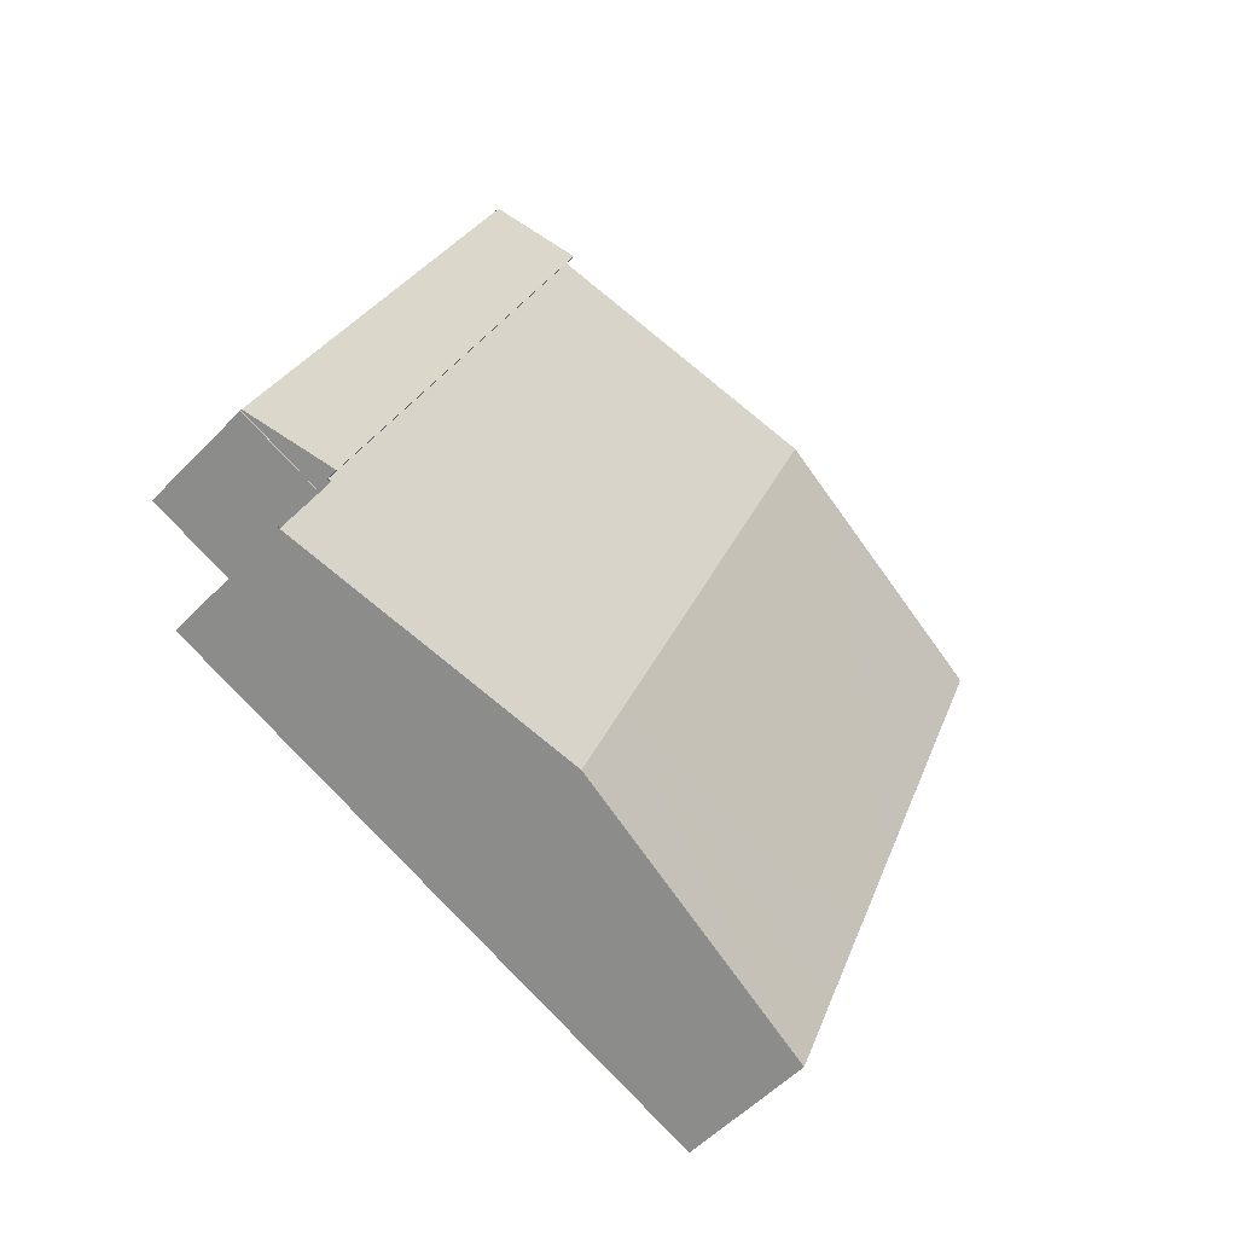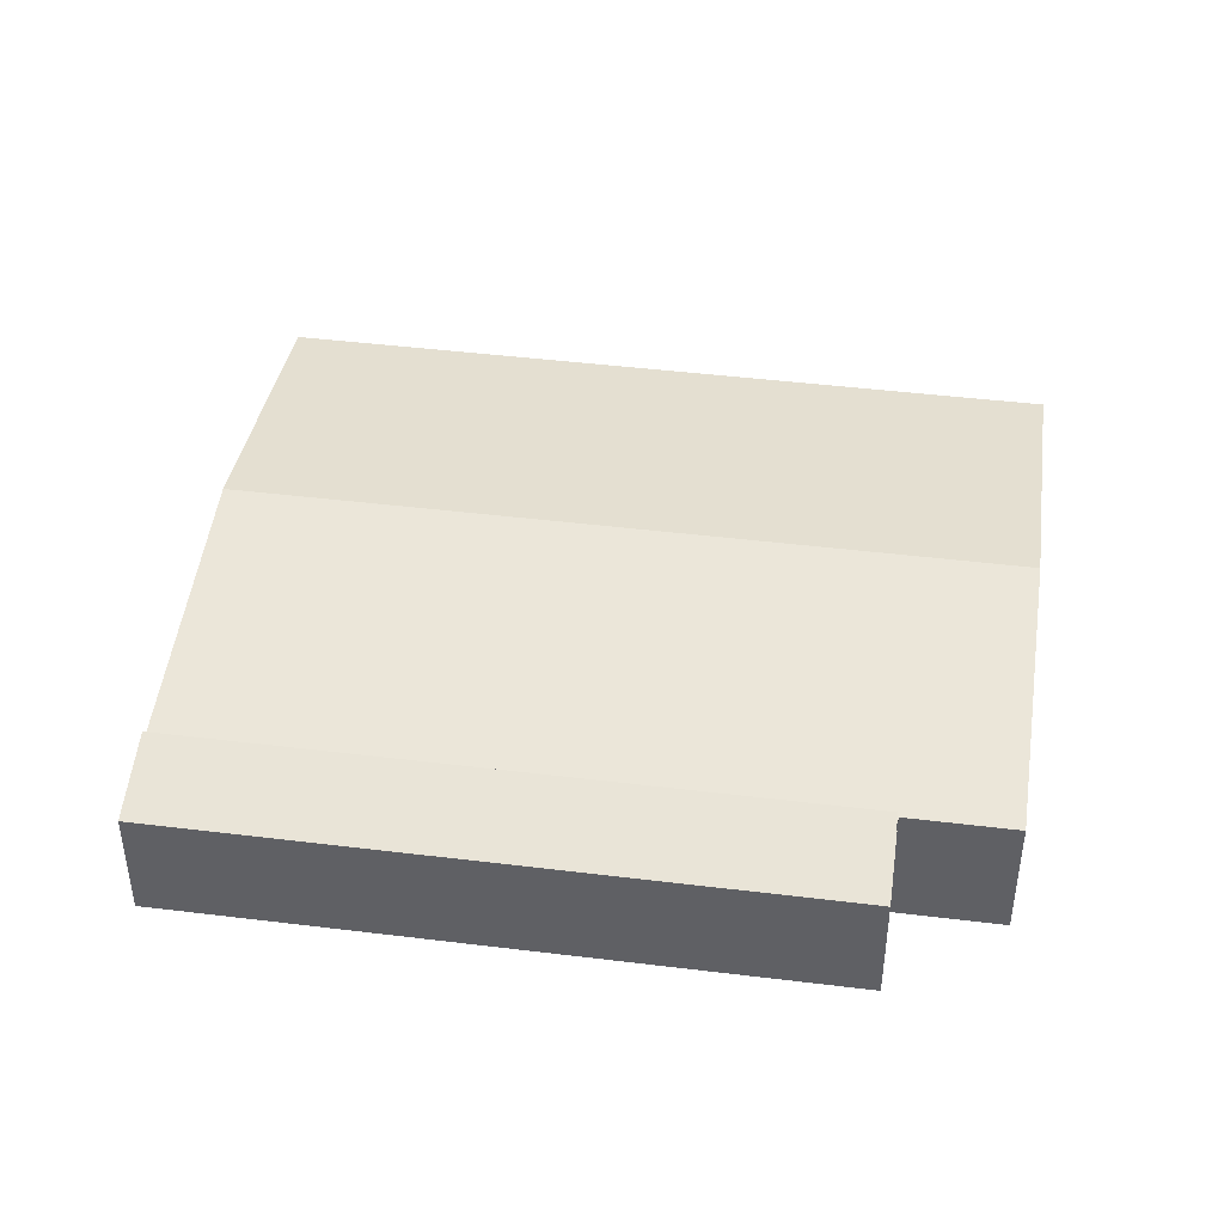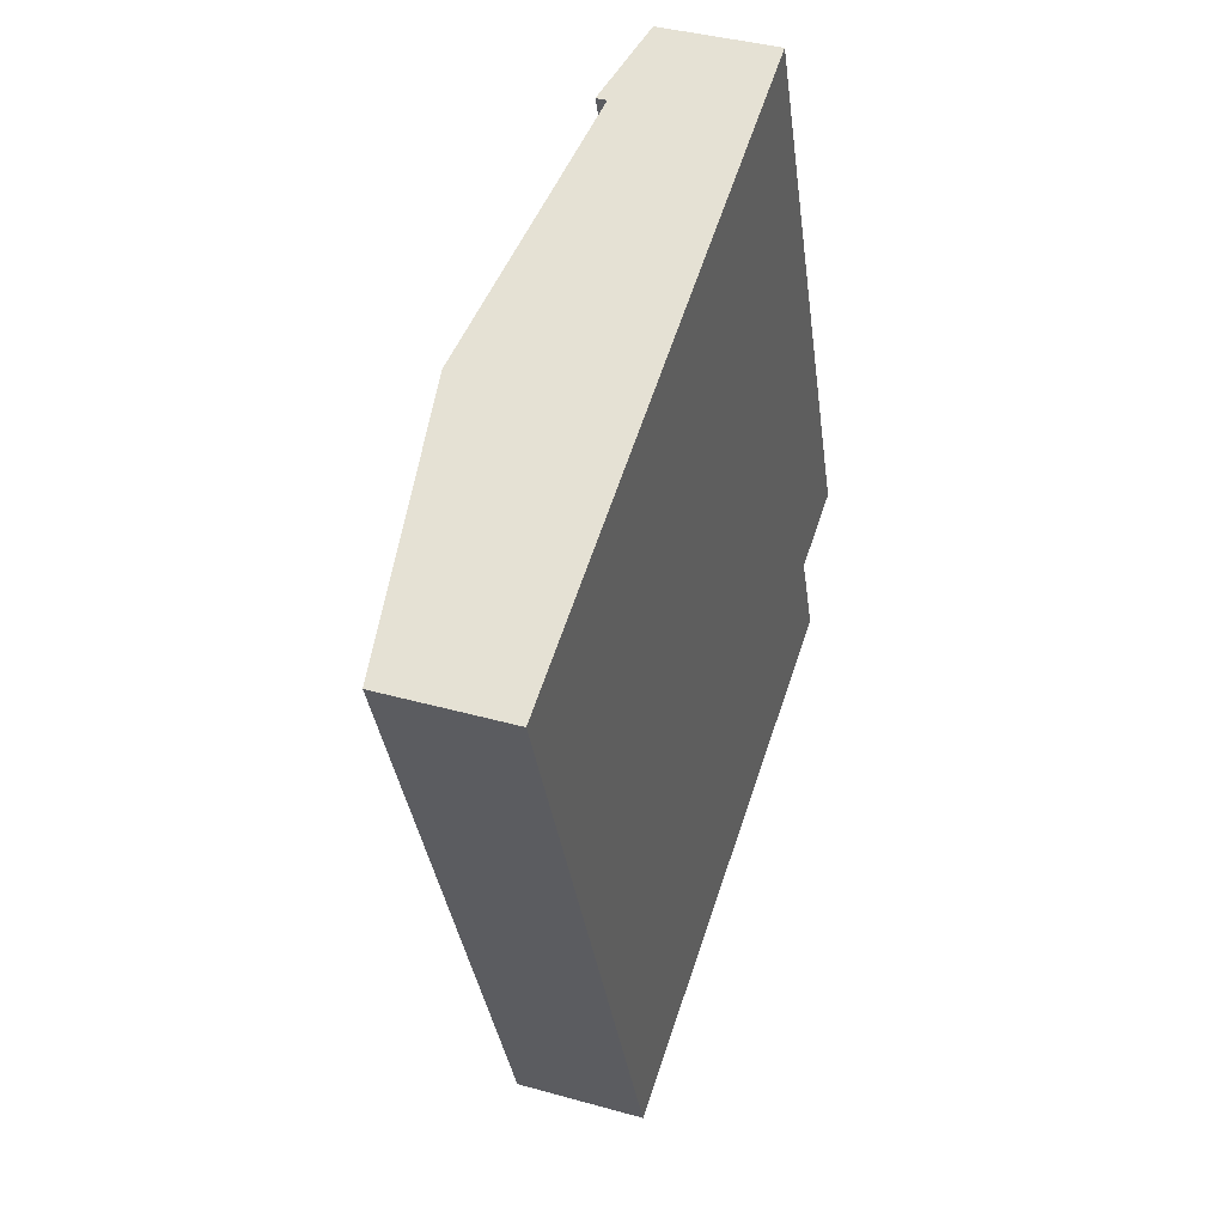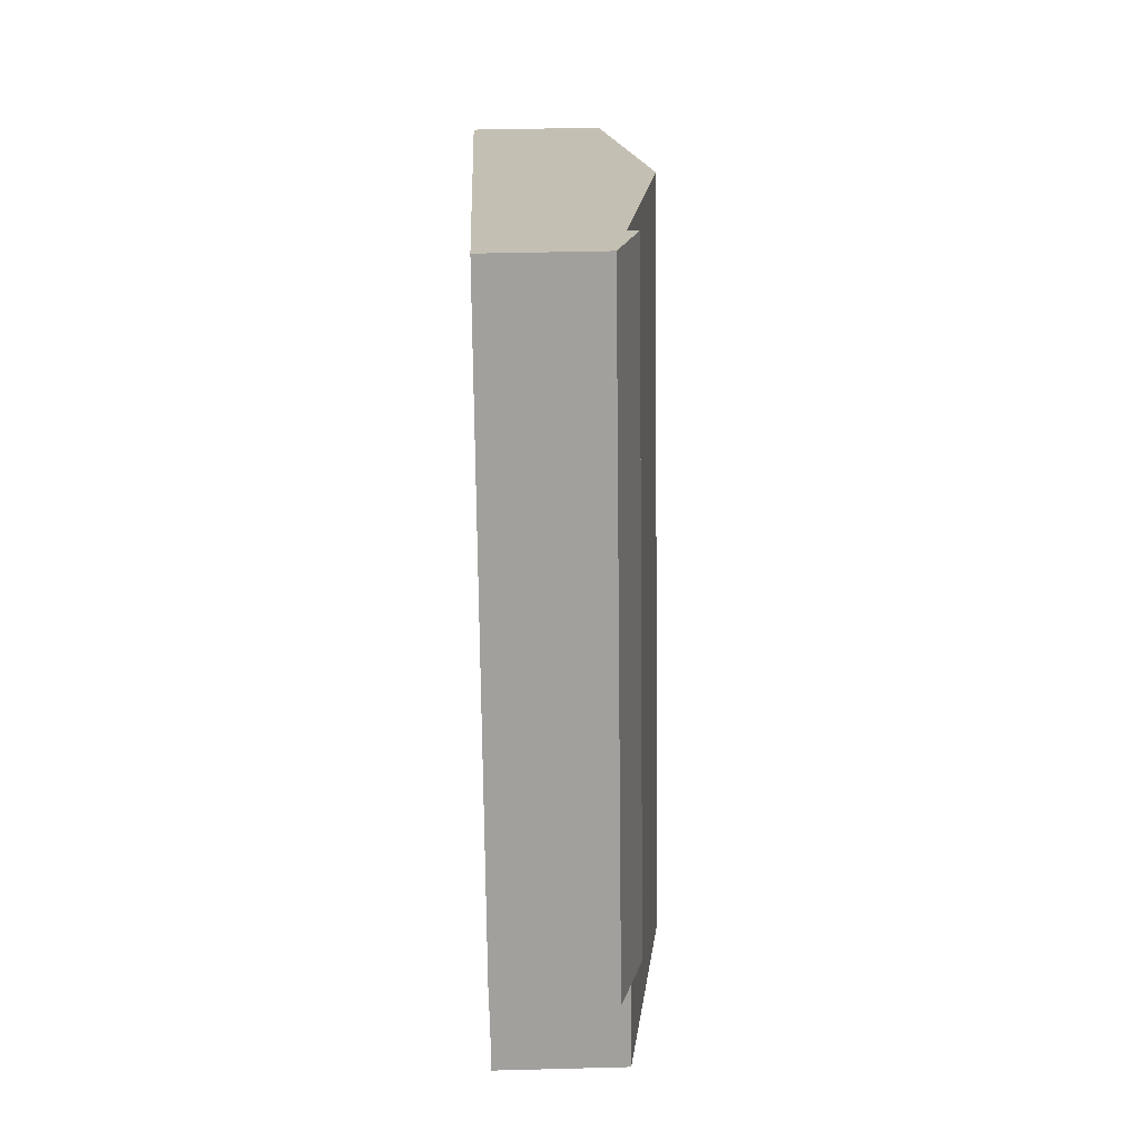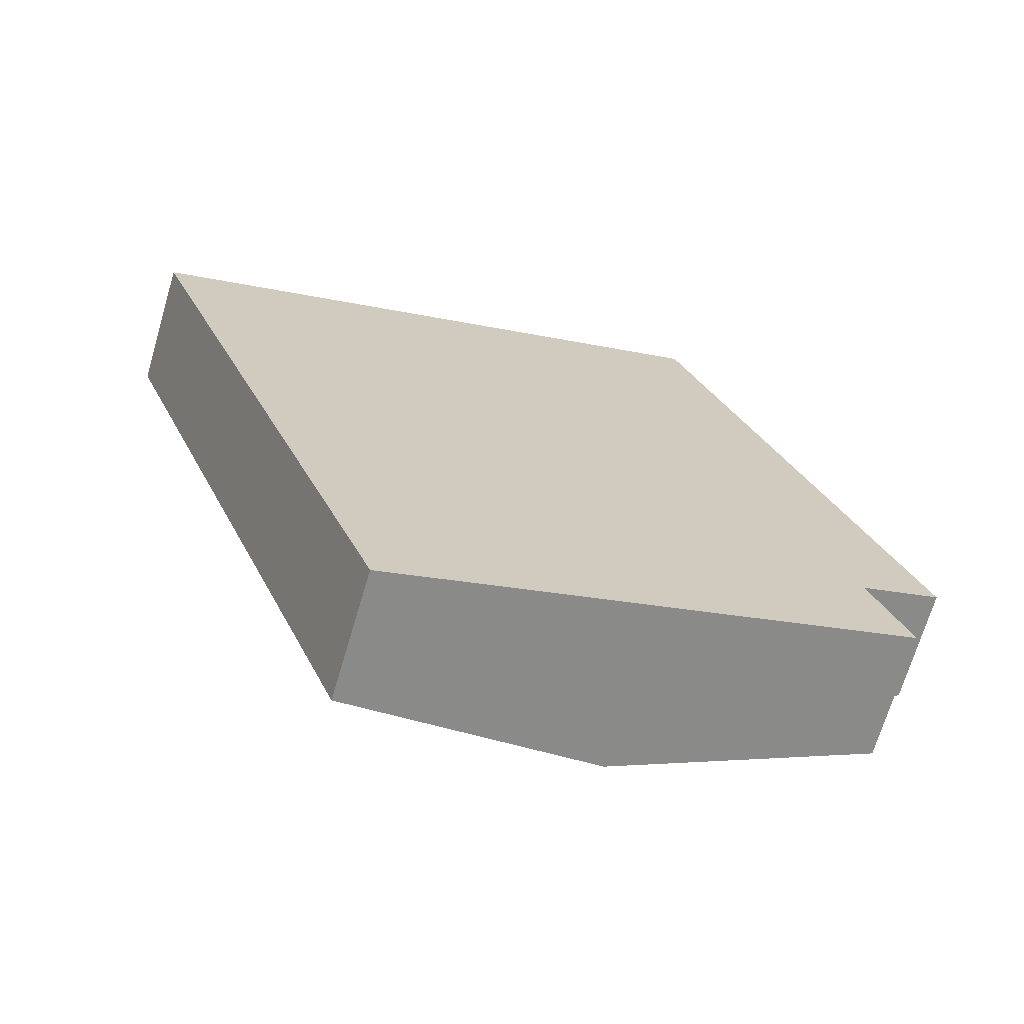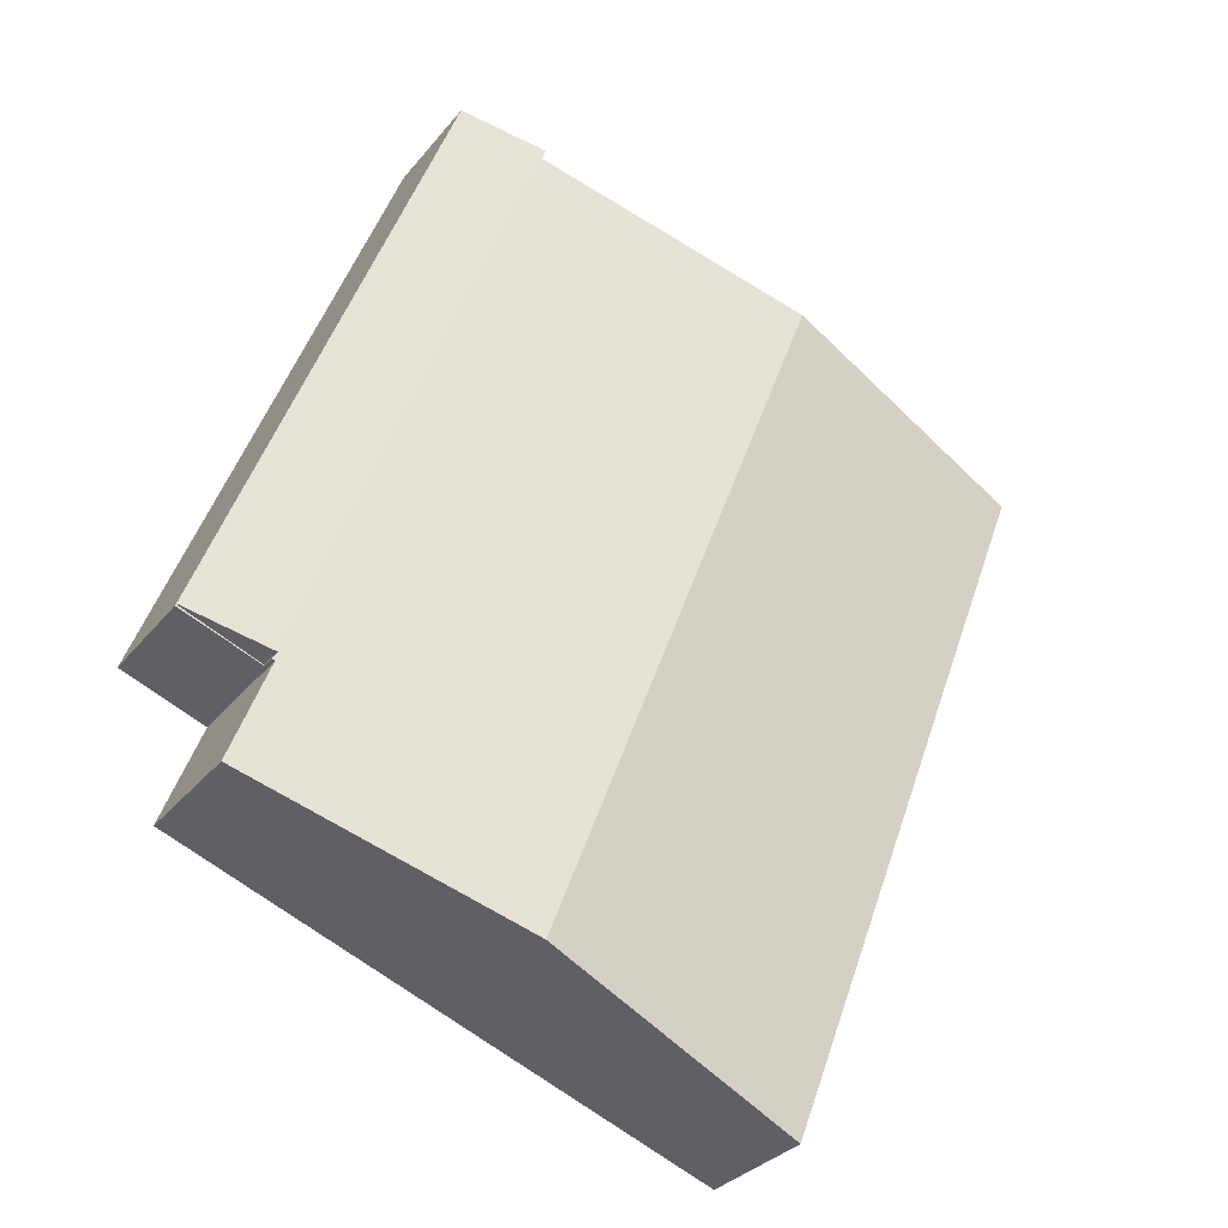
<metadata>
{"format":"obj","ext":"obj","renderer":"f3d","projection":"perspective","resolution":1024,"background":"white","views":[{"elev":-53.4,"azim":137.7,"up":"+Z"},{"elev":44.5,"azim":77.3,"up":"+Y"},{"elev":38.7,"azim":-70.5,"up":"+Z"},{"elev":39.5,"azim":88.1,"up":"+Z"},{"elev":-69.7,"azim":-16.5,"up":"+Z"},{"elev":-31.3,"azim":148.3,"up":"+Z"}]}
</metadata>
<code>
v  15.64 4.054 6.167
v  24.9 3.372 -11.12
v  22.58 4.054 -12.04
v  21.53 3.372 -2.262
v  17.97 3.372 7.083
v  17.97 -4.337e-16 7.083
v  21.53 1.385e-16 -2.262
v  24.9 6.809e-16 -11.12
v  22.58 7.37e-16 -12.04
v  15.64 -3.776e-16 6.167
v  8.006 3.755 -21.02
v  14.71 4.962 -15.14
v  15.82 4.962 -18.04
v  6.934 3.755 -18.2
v  5.727 3.755 -15.04
v  7.776 4.962 3.065
v  0.862 3.755 -2.262
v  0 3.755 2.299e-16
v  22.58 3.74 -12.04
v  15.64 3.74 6.167
v  22.49 3.755 -12.1
v  23.62 3.755 -15.07
v  23.62 9.226e-16 -15.07
v  15.82 1.105e-15 -18.04
v  8.006 1.287e-15 -21.02
v  22.59 3.74 -12.06
v  22.49 7.406e-16 -12.1
v  22.59 7.384e-16 -12.06
v  6.934 1.115e-15 -18.2
v  5.727 9.206e-16 -15.04
v  0.862 1.385e-16 -2.262
v  0 0 0
v  7.776 -1.877e-16 3.065
v  22.58 3.344 -12.04
v  24.77 3.344 -11.23
v  22.59 3.344 -12.06
v  24.9 3.344 -11.12
v  24.92 3.344 -11.17
v  24.92 6.84e-16 -11.17
v  24.77 6.875e-16 -11.23
g defaultobject
f 1 2 3
f 2 1 4
f 4 1 5
f 6 4 5
f 4 6 7
f 4 7 2
f 2 7 8
f 2 9 3
f 9 2 8
f 9 1 3
f 1 9 10
f 10 5 1
f 5 10 6
f 7 9 8
f 9 7 10
f 10 7 6
f 11 12 13
f 12 11 14
f 12 14 15
f 12 15 16
f 16 15 17
f 16 17 18
f 19 16 20
f 16 19 12
f 12 19 21
f 22 12 21
f 12 22 13
f 23 13 22
f 13 23 24
f 13 24 11
f 11 24 25
f 26 27 21
f 27 26 28
f 25 14 11
f 14 25 29
f 14 29 15
f 15 29 30
f 15 30 17
f 17 30 31
f 17 31 18
f 18 31 32
f 32 16 18
f 16 32 33
f 16 33 20
f 20 33 10
f 10 19 20
f 19 10 9
f 19 9 26
f 26 9 28
f 27 22 21
f 22 27 23
f 23 27 24
f 31 33 32
f 33 31 30
f 33 30 10
f 10 30 9
f 9 30 29
f 9 29 25
f 9 25 27
f 27 25 24
f 9 27 28
f 34 35 36
f 35 34 37
f 35 37 38
f 9 37 34
f 37 9 8
f 8 38 37
f 38 8 39
f 39 35 38
f 35 39 36
f 36 39 28
f 28 39 40
f 28 34 36
f 34 28 9
f 28 8 9
f 8 28 40
f 8 40 39

</code>
